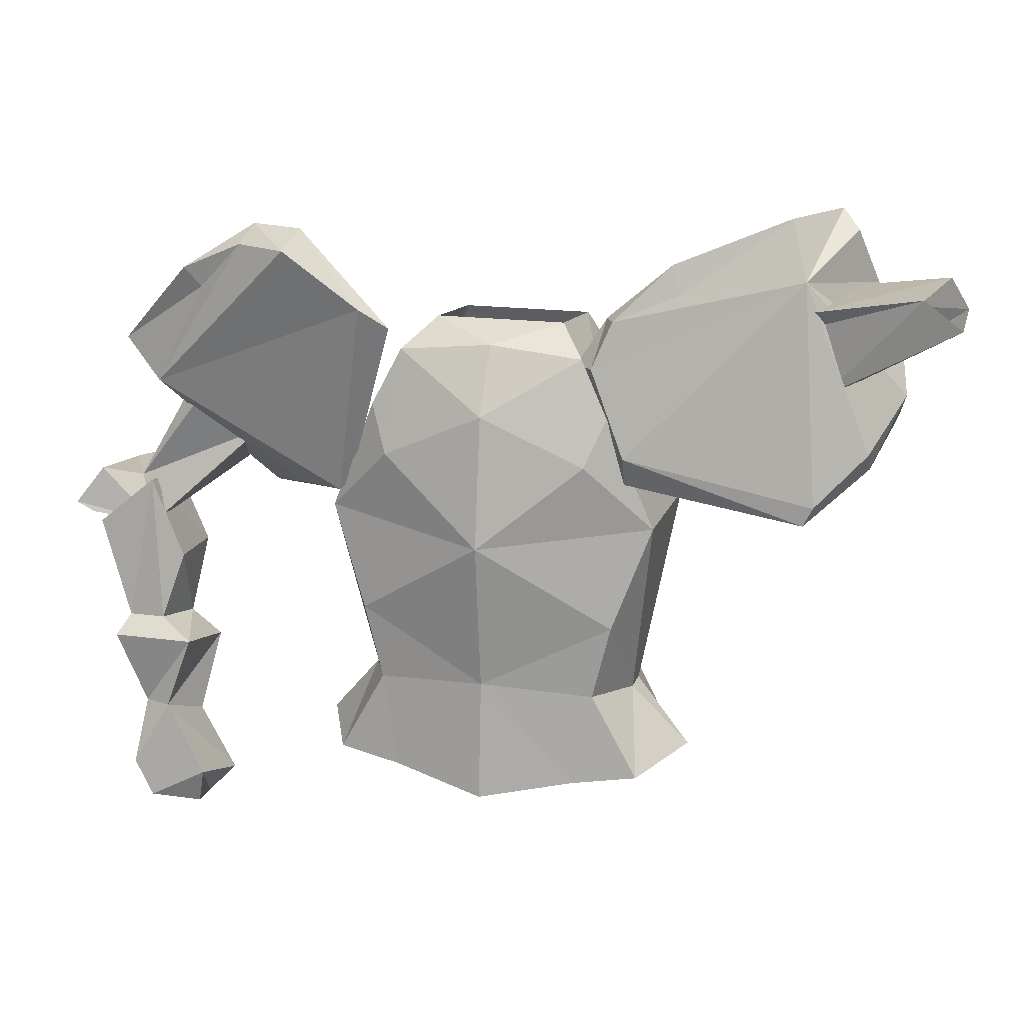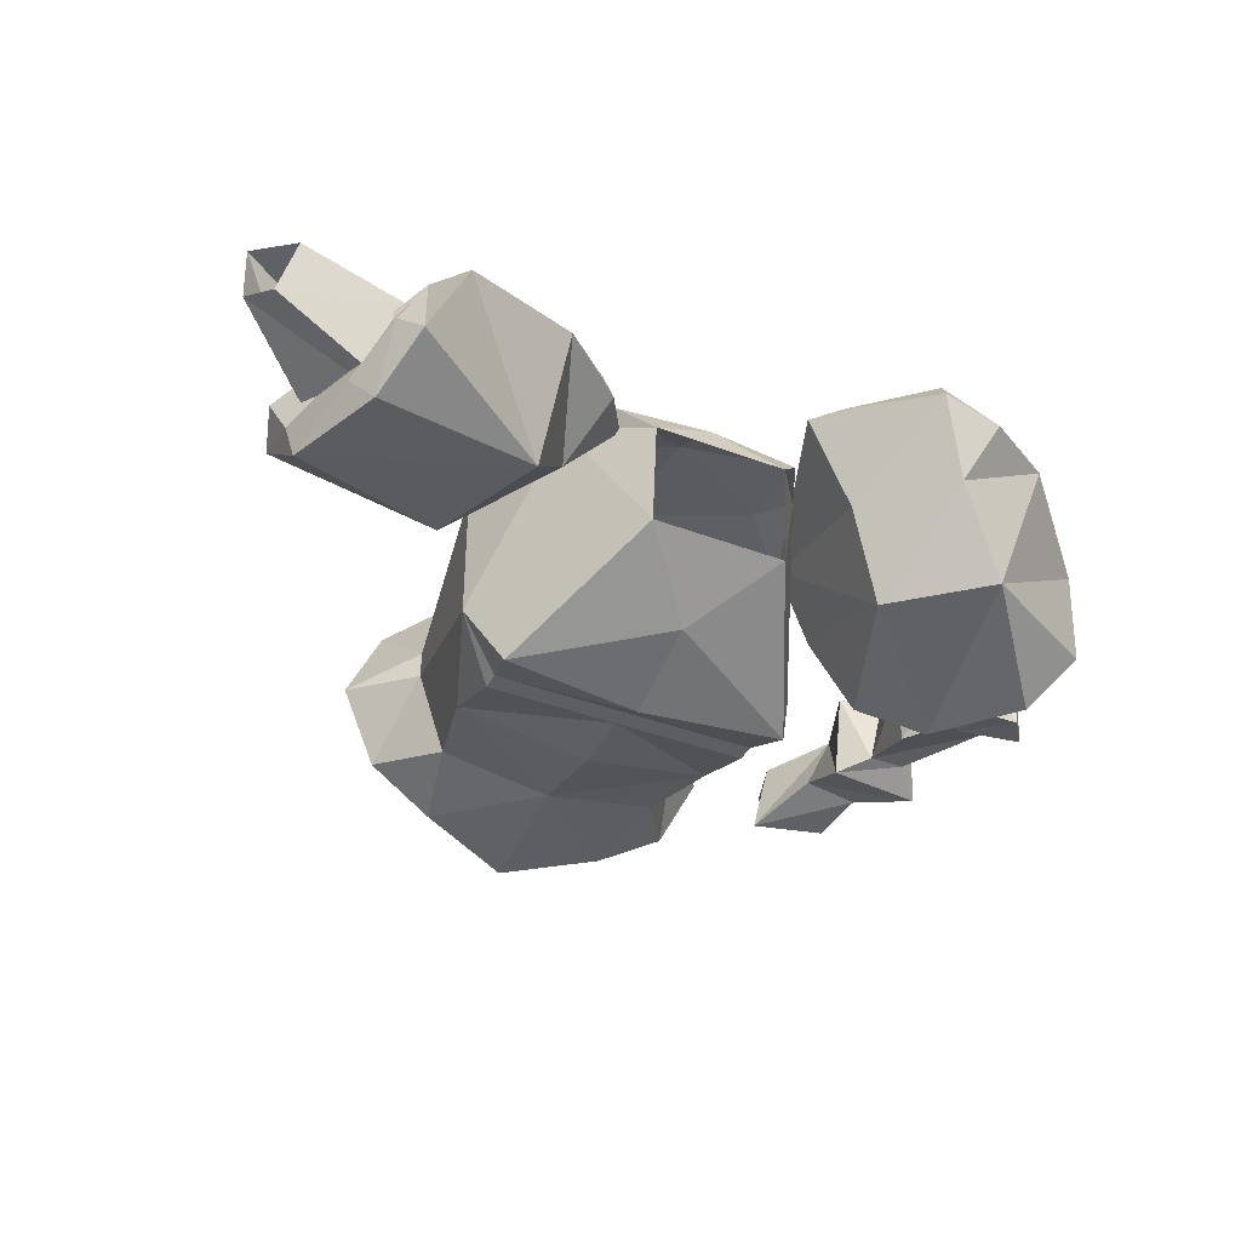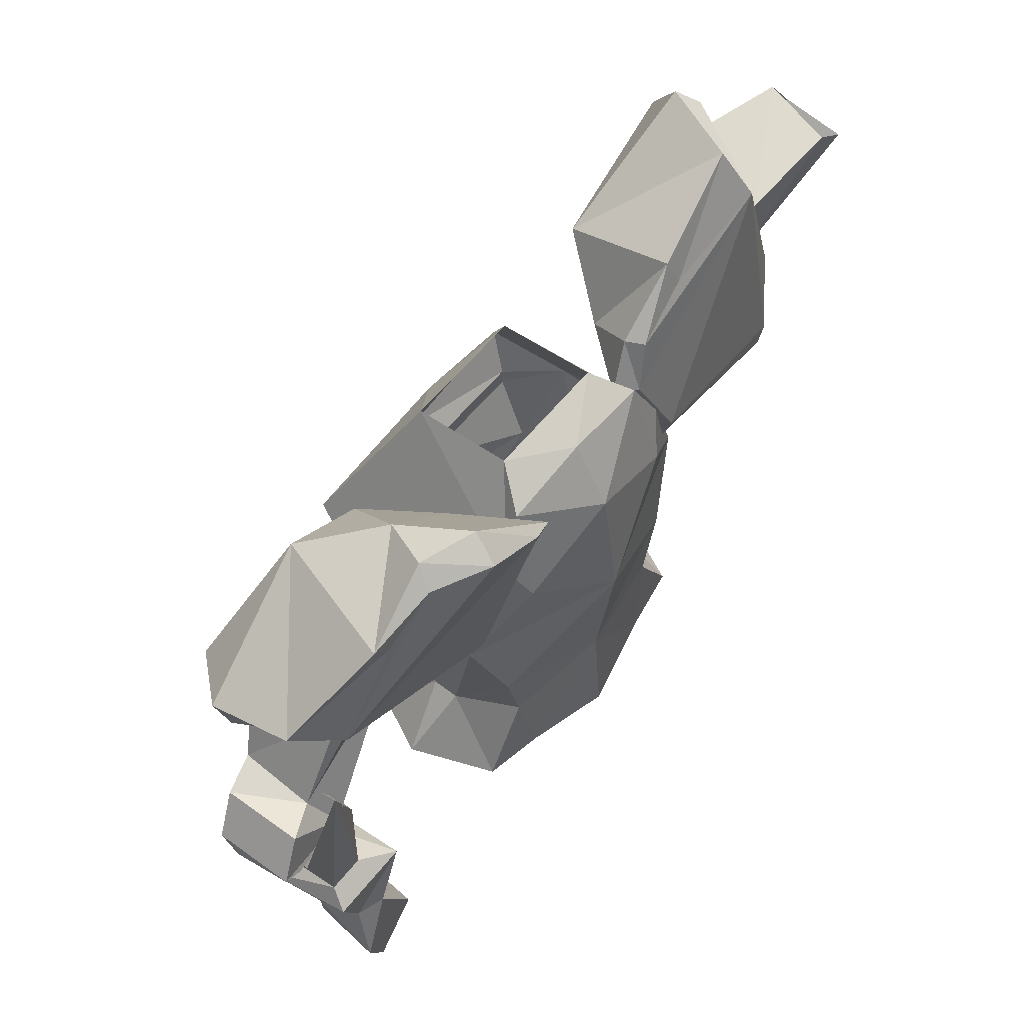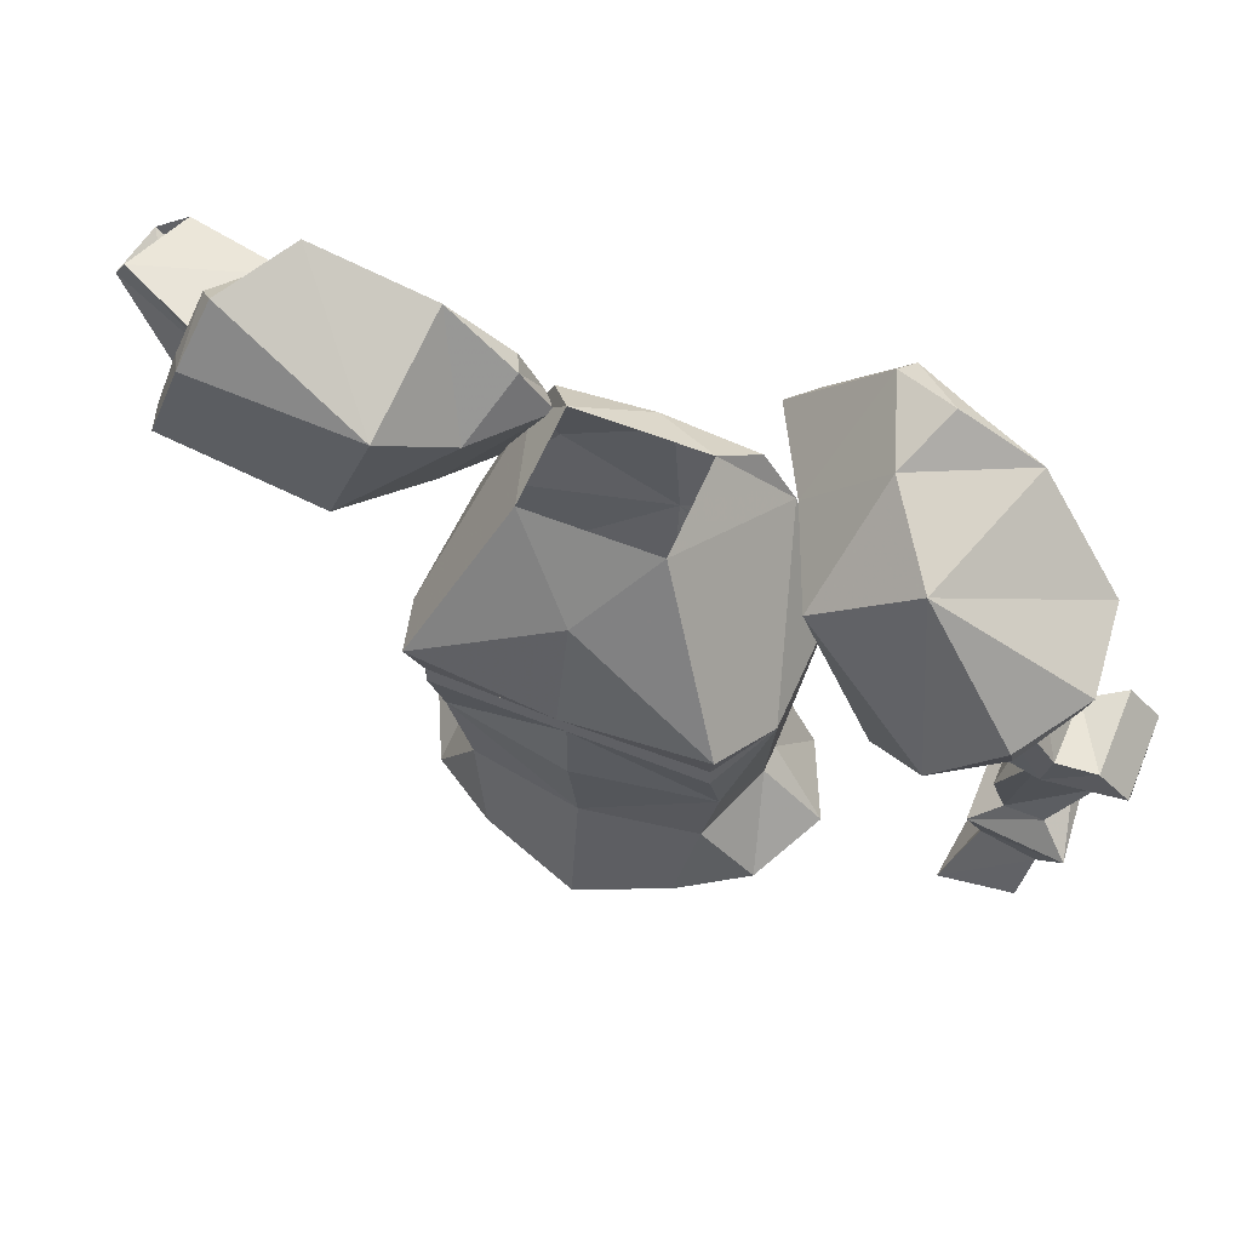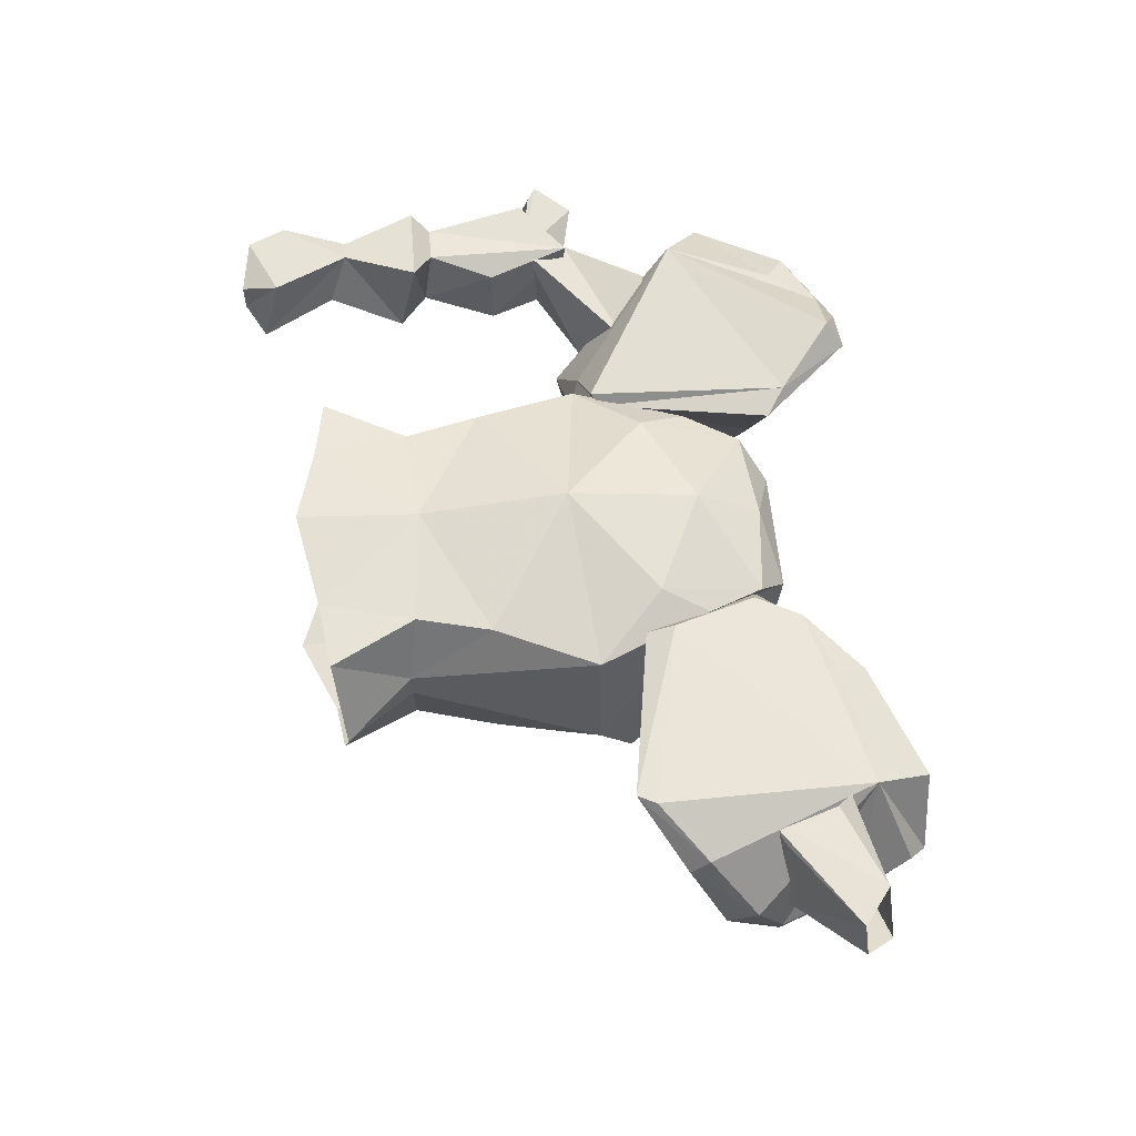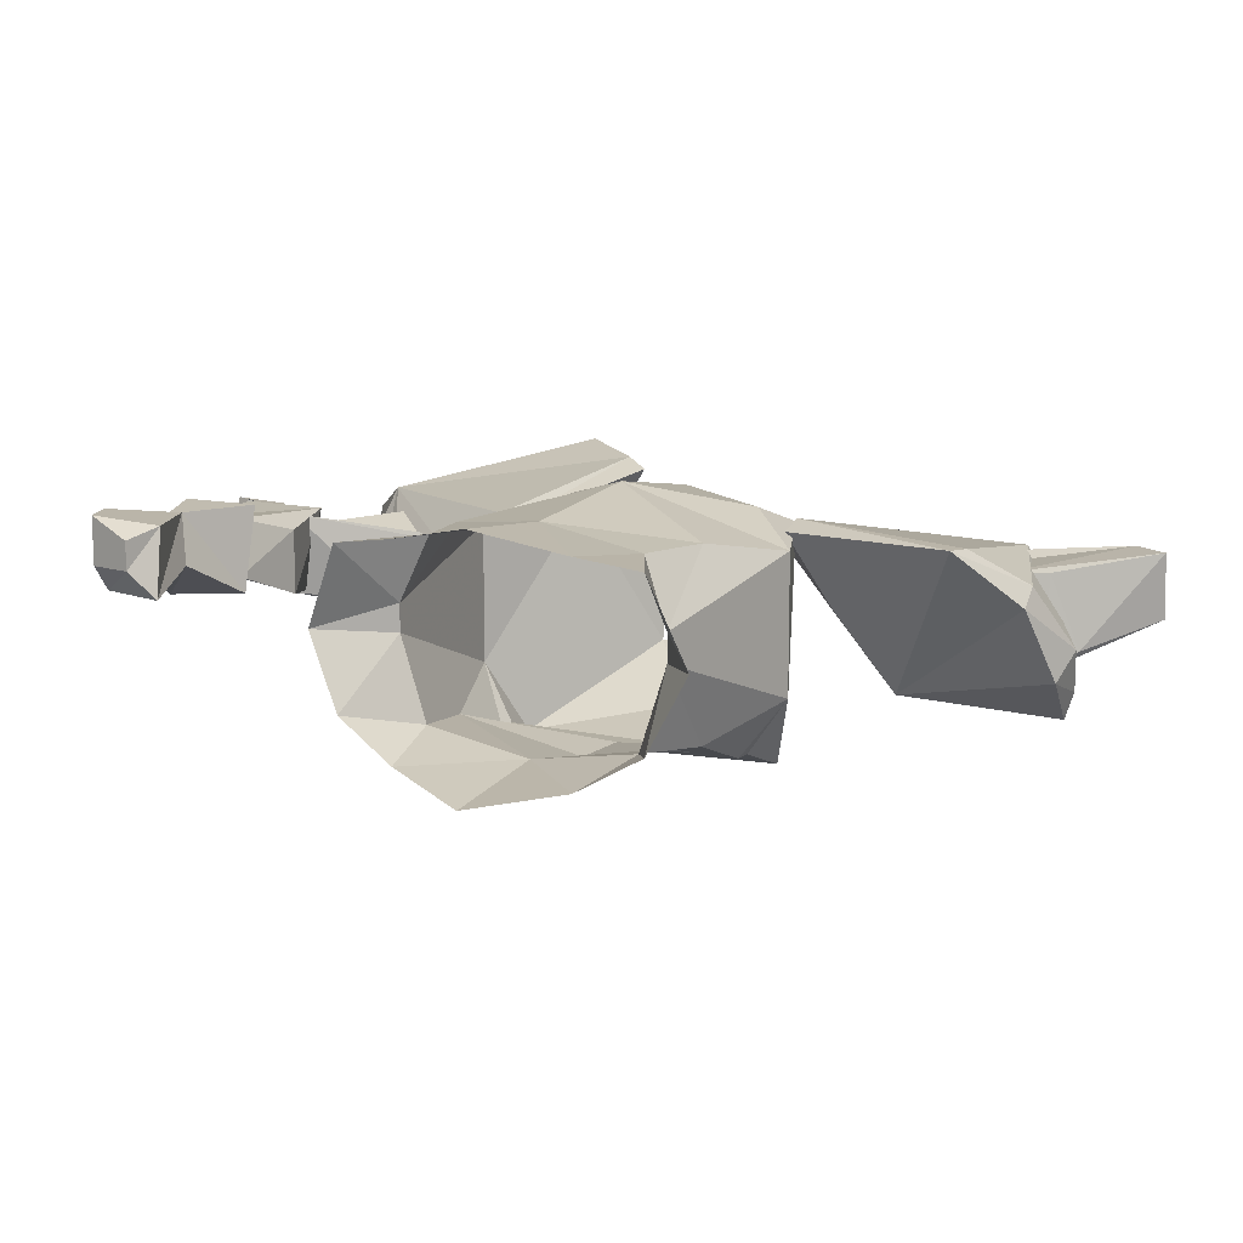
<metadata>
{"format":"obj","ext":"obj","renderer":"f3d","projection":"perspective","resolution":1024,"background":"white","views":[{"elev":16.9,"azim":-164.2,"up":"+Z"},{"elev":-39.3,"azim":-25.2,"up":"+Y"},{"elev":57.9,"azim":128.3,"up":"+Z"},{"elev":55.7,"azim":23.1,"up":"+Z"},{"elev":56.5,"azim":-94.8,"up":"+Y"},{"elev":11.1,"azim":-150.6,"up":"+Y"}]}
</metadata>
<code>
o item/damaged_armour
v 38 -4 20
v 43 -15 18
v 39 -20 15
v 32 -20 11
v 29 -16 6
v 23 -9 8
v 17 -4 9
v 13 0 30
v 21 1 36
v 27 -2 36
v 32 -3 31
v 43 -7 24
v 44 -16 22
v 39 -22 19
v 32 -22 11
v 26 -18 7
v 21 -11 7
v 16 -5 10
v 10 -1 28
v 20 -2 38
v 26 -4 38
v 34 -3 33
v 29 -18 31
v 19 -19 24
v 15 -10 27
v 23 -10 35
v -39 -20 32
v -37 -17 38
v -33 -7 34
v -42 -20 24
v -41 -23 24
v -37 -23 34
v -35 -19 40
v -31 -10 40
v -20 -7 32
v -13 -6 29
v -11 -5 24
v -15 -3 15
v -35 -4 11
v -40 -8 16
v -43 -15 21
v -42 -18 18
v -25 -21 18
v -20 -21 30
v -19 -8 35
v -12 -8 29
v -9 -7 24
v -15 -4 12
v -34 -4 9
v -40 -10 14
v -19 -12 15
v -15 -14 24
v 17 -20 -21
v 12 -22 -13
v 15 -13 -13
v 21 -12 -20
v 10 -24 -22
v 0 -24 -13
v 14 -23 -4
v 18 -20 7
v 15 -10 -13
v 18 -5 7
v 14 -3 -4
v 12 -3 -12
v 17 -3 -21
v 0 1 5
v 0 -1 -11
v -14 -3 -4
v -12 -3 -12
v -10 -2 -22
v 0 0 -24
v 10 -2 -22
v -15 -10 -13
v -17 -3 -21
v -21 -12 -20
v -15 -13 -13
v -17 -20 -21
v -18 -20 7
v -18 -5 7
v -14 -23 -4
v -12 -22 -13
v -14 -26 4
v 0 -26 4
v 0 -26 -3
v -14 -26 6
v 0 -26 6
v 14 -26 6
v 14 -26 4
v -7 -20 27
v 7 -20 27
v 0 -25 19
v -15 -28 11
v -13 -4 19
v -7 -9 28
v 15 -28 11
v 0 -28 9
v 0 -26 -26
v -10 -24 -22
v 11 -2 14
v 0 -1 19
v 13 -4 19
v 10 -5 25
v -11 -2 14
v 0 -5 26
v 7 -9 28
v -10 -5 25
v 42 -8 -20
v 41 -9 -26
v 42 -1 -25
v 41 -3 -18
v 44 -2 -10
v 45 -12 -12
v 36 -7 -20
v 33 -9 -28
v 35 -6 -30
v 40 -6 -29
v 40 -1 -29
v 34 -2 -26
v 38 -2 -18
v 35 -2 -10
v 39 -4 -8
v 43 -4 -8
v 42 -10 -9
v 35 -11 -12
v 35 -3 -30
v 38 -10 -9
v 37 -6 -1
v 40 -5 8
v 46 -4 3
v 46 -11 1
v 34 -6 18
v 36 -7 18
v 42 -7 8
v 28 -8 14
v 40 -5 3
v 30 -8 12
v 30 -17 13
v 32 -15 9
v 41 -14 4
v 36 -17 17
v 42 -15 9
v 38 -17 17
v 46 -14 8
v 46 -5 9
v 49 -4 5
v 47 -4 4
v 49 -11 2
v 49 -13 4
v -35 -8 22
v -39 -18 23
v -39 -8 24
v -49 -6 30
v -45 -6 33
v -33 -8 29
v -34 -7 31
v -47 -14 34
v -37 -18 32
v -36 -18 30
v -49 -13 31
v -42 -16 25
v 41 -14 7
v 37 -13 -1
f 1 2 3
f 1 3 4
f 1 4 5
f 1 5 6
f 1 6 7
f 1 7 8
f 1 8 9
f 1 9 10
f 1 10 11
f 1 11 12
f 1 12 13
f 1 13 2
f 2 13 14
f 2 14 3
f 3 14 15
f 3 15 4
f 4 15 16
f 4 16 5
f 5 16 17
f 5 17 6
f 6 17 18
f 6 18 7
f 7 18 8
f 8 18 19
f 8 19 20
f 8 20 9
f 9 20 21
f 9 21 10
f 10 21 22
f 10 22 11
f 11 22 12
f 12 22 23
f 12 23 13
f 13 23 14
f 14 23 15
f 15 23 24
f 15 24 16
f 16 24 17
f 17 24 18
f 18 24 25
f 18 25 19
f 19 25 20
f 20 25 26
f 20 26 21
f 21 26 22
f 22 26 23
f 23 26 24
f 24 26 25
f 27 28 29
f 27 29 30
f 27 30 31
f 27 31 32
f 27 32 28
f 28 32 33
f 28 33 29
f 29 33 34
f 29 34 35
f 29 35 36
f 29 36 37
f 29 37 38
f 29 38 39
f 29 39 40
f 29 40 41
f 29 41 30
f 30 41 42
f 30 42 31
f 31 42 43
f 31 43 44
f 31 44 32
f 32 44 33
f 33 44 34
f 34 44 45
f 34 45 35
f 35 45 36
f 36 45 46
f 36 46 37
f 37 46 47
f 37 47 38
f 38 47 48
f 38 48 49
f 38 49 39
f 39 49 40
f 40 49 50
f 40 50 41
f 41 50 42
f 42 50 43
f 43 50 49
f 43 49 51
f 43 51 52
f 43 52 44
f 44 52 45
f 45 52 46
f 46 52 47
f 47 52 51
f 47 51 48
f 48 51 49
f 53 54 55
f 53 55 56
f 53 56 55
f 53 55 54
f 53 54 57
f 53 57 54
f 54 57 58
f 54 58 59
f 54 59 55
f 54 55 59
f 59 55 60
f 59 60 55
f 55 60 61
f 55 61 56
f 55 56 61
f 55 61 62
f 55 62 60
f 60 62 61
f 61 62 63
f 61 63 64
f 61 64 65
f 61 65 56
f 61 56 65
f 61 65 64
f 61 64 63
f 61 63 62
f 62 63 66
f 62 66 63
f 63 66 67
f 63 67 64
f 63 64 67
f 63 67 66
f 66 67 68
f 66 68 67
f 67 68 69
f 67 69 70
f 67 70 71
f 67 71 72
f 67 72 64
f 67 64 72
f 67 72 71
f 67 71 70
f 67 70 69
f 67 69 68
f 68 69 73
f 68 73 69
f 69 73 74
f 69 74 70
f 69 70 74
f 69 74 73
f 73 74 75
f 73 75 74
f 75 73 76
f 75 76 77
f 75 77 76
f 75 76 73
f 73 76 78
f 73 78 79
f 73 79 76
f 76 79 78
f 76 78 80
f 76 80 81
f 76 81 77
f 76 77 81
f 76 81 80
f 76 80 78
f 78 80 82
f 78 82 80
f 80 82 83
f 80 83 84
f 80 84 58
f 80 58 81
f 80 81 58
f 80 58 84
f 80 84 83
f 80 83 82
f 82 83 85
f 82 85 83
f 83 85 86
f 83 86 87
f 83 87 88
f 83 88 59
f 83 59 84
f 84 59 58
f 89 90 91
f 89 91 92
f 89 92 93
f 89 93 94
f 89 94 93
f 89 93 92
f 89 92 91
f 89 91 90
f 90 91 95
f 90 95 91
f 91 95 96
f 91 96 92
f 91 92 96
f 91 96 95
f 95 96 87
f 95 87 96
f 96 87 86
f 96 86 85
f 96 85 92
f 96 92 85
f 96 85 86
f 96 86 87
f 87 86 83
f 87 83 88
f 87 88 60
f 87 60 88
f 88 60 59
f 88 59 60
f 59 88 83
f 57 97 58
f 58 97 98
f 58 98 81
f 58 81 98
f 98 81 77
f 98 77 81
f 72 65 64
f 72 64 65
f 99 100 66
f 99 66 62
f 99 62 101
f 99 101 102
f 99 102 100
f 99 100 102
f 99 102 101
f 99 101 62
f 99 62 66
f 99 66 100
f 100 66 103
f 100 103 66
f 66 103 79
f 66 79 68
f 66 68 79
f 66 79 103
f 103 79 93
f 103 93 79
f 79 93 78
f 79 78 93
f 93 78 92
f 93 92 78
f 78 92 85
f 78 85 82
f 78 82 85
f 78 85 92
f 102 104 100
f 102 100 104
f 102 104 105
f 102 105 104
f 104 105 94
f 104 94 106
f 104 106 100
f 104 100 106
f 104 106 94
f 104 94 105
f 68 79 73
f 68 73 79
f 106 103 100
f 106 100 103
f 106 103 93
f 106 93 103
f 93 106 94
f 93 94 106
f 87 95 60
f 87 60 95
f 95 60 101
f 95 101 60
f 60 101 62
f 60 62 101
f 90 105 101
f 90 101 95
f 90 95 101
f 90 101 105
f 105 101 102
f 105 102 101
f 107 108 109
f 107 109 110
f 107 110 111
f 107 111 112
f 107 112 113
f 107 113 114
f 107 114 108
f 108 114 115
f 108 115 116
f 108 116 117
f 108 117 109
f 109 117 118
f 109 118 119
f 109 119 110
f 110 119 120
f 110 120 111
f 111 120 121
f 111 121 122
f 111 122 112
f 112 122 123
f 112 123 124
f 112 124 113
f 113 124 119
f 113 119 114
f 114 119 118
f 114 118 115
f 115 118 125
f 115 125 116
f 116 125 117
f 117 125 118
f 124 120 119
f 120 124 126
f 120 126 121
f 121 126 127
f 121 127 128
f 121 128 122
f 122 128 129
f 122 129 130
f 122 130 123
f 123 130 126
f 123 126 124
f 131 132 133
f 131 133 134
f 134 133 135
f 134 135 136
f 134 136 137
f 137 136 138
f 137 138 139
f 137 139 140
f 140 139 141
f 140 141 142
f 142 141 132
f 132 141 133
f 133 141 143
f 133 143 144
f 133 144 135
f 135 144 145
f 135 145 146
f 146 145 147
f 147 145 148
f 147 148 139
f 139 148 143
f 139 143 141
f 135 139 138
f 135 138 136
f 149 150 151
f 149 151 152
f 149 152 153
f 149 153 154
f 154 153 155
f 155 153 156
f 155 156 157
f 157 156 158
f 158 156 159
f 158 159 150
f 150 159 160
f 150 160 151
f 151 160 152
f 152 160 159
f 126 130 161
f 126 161 162
f 126 162 127
f 127 162 128
f 128 162 161
f 148 145 144
f 148 144 143
f 85 83 86

</code>
